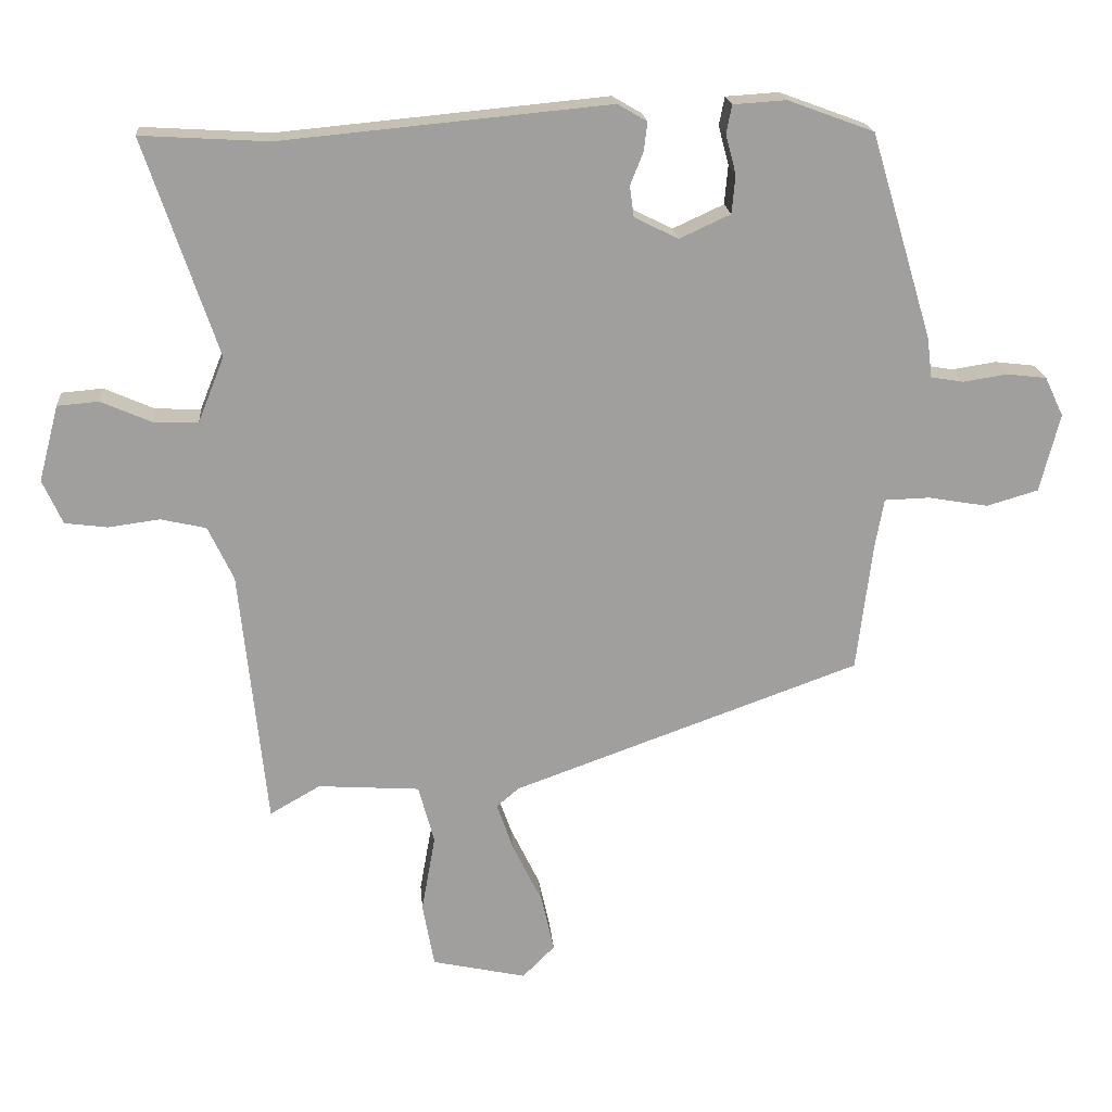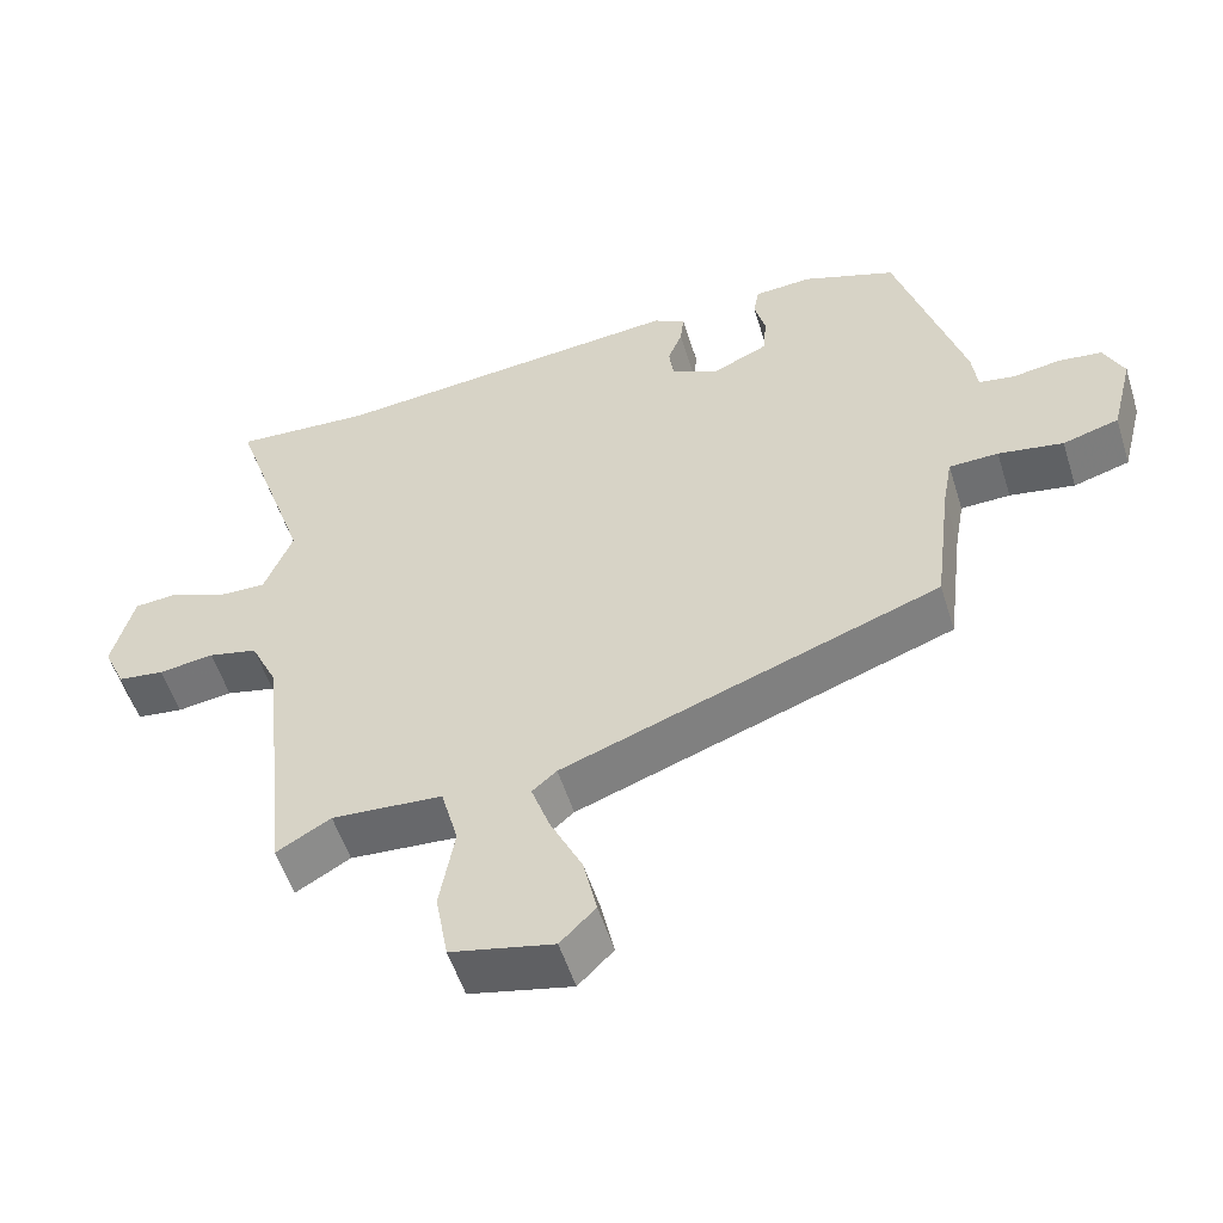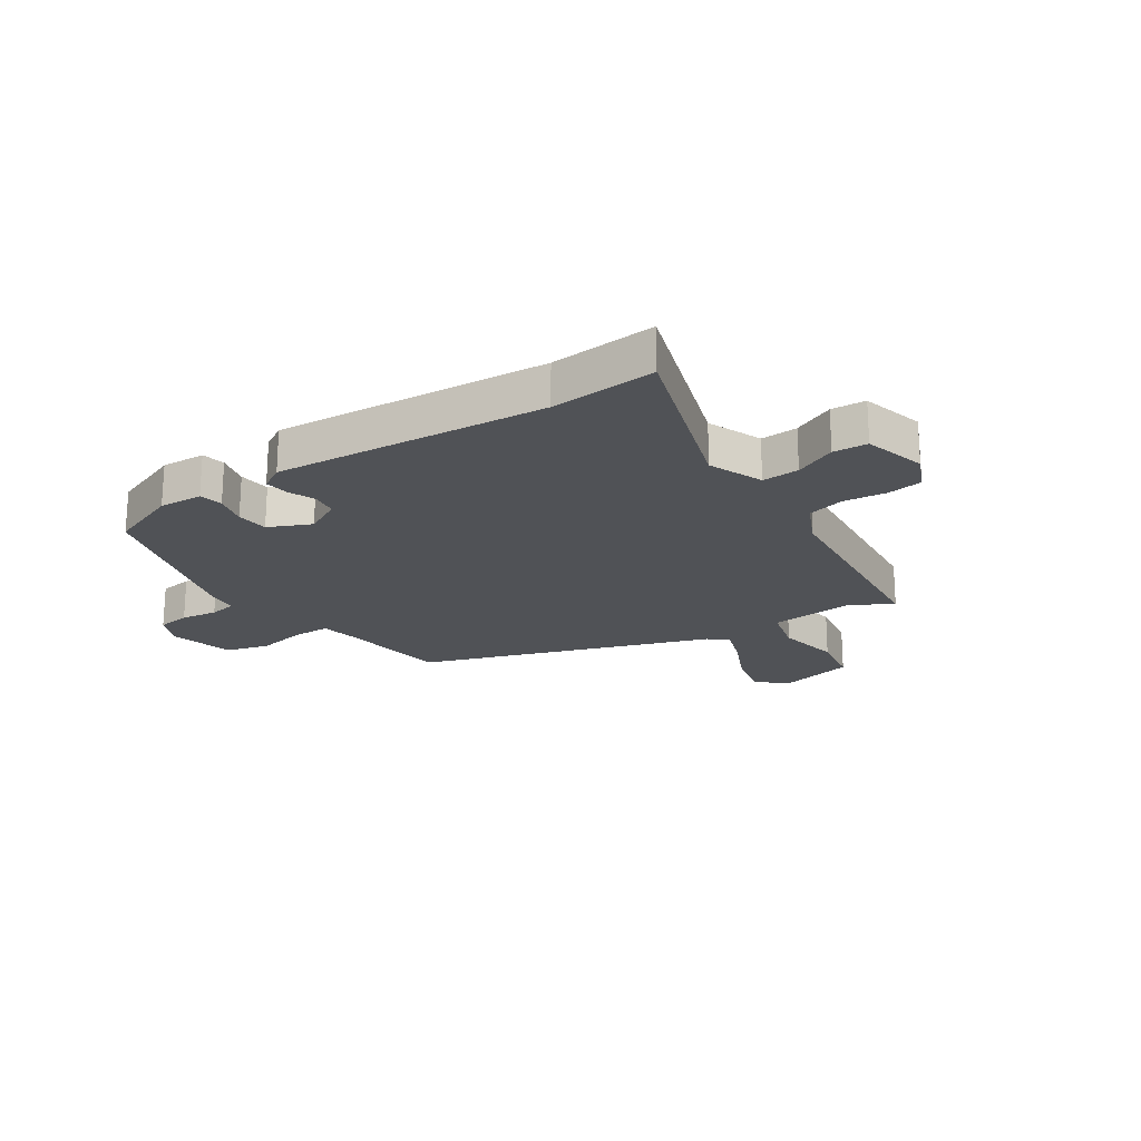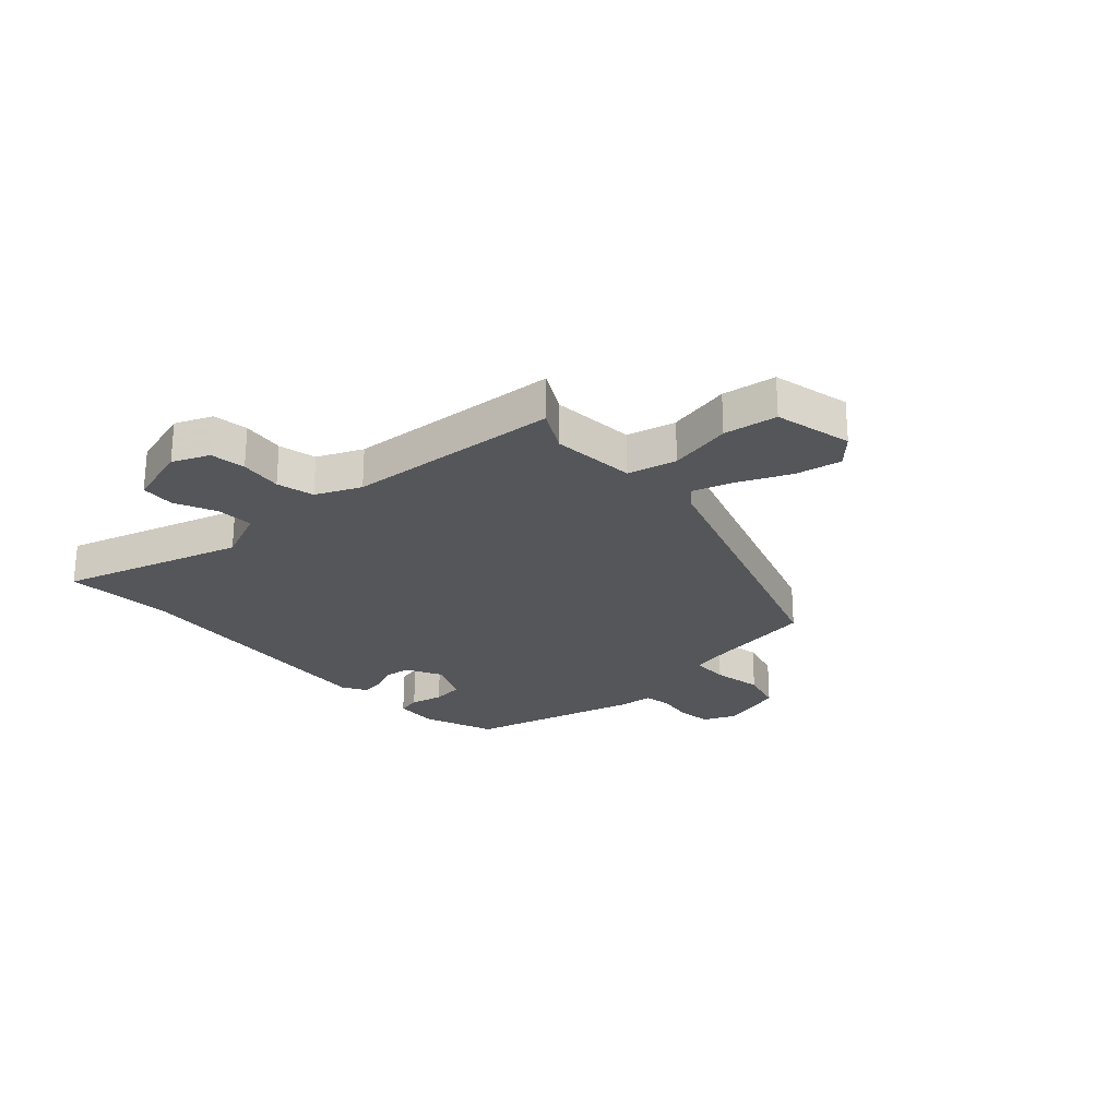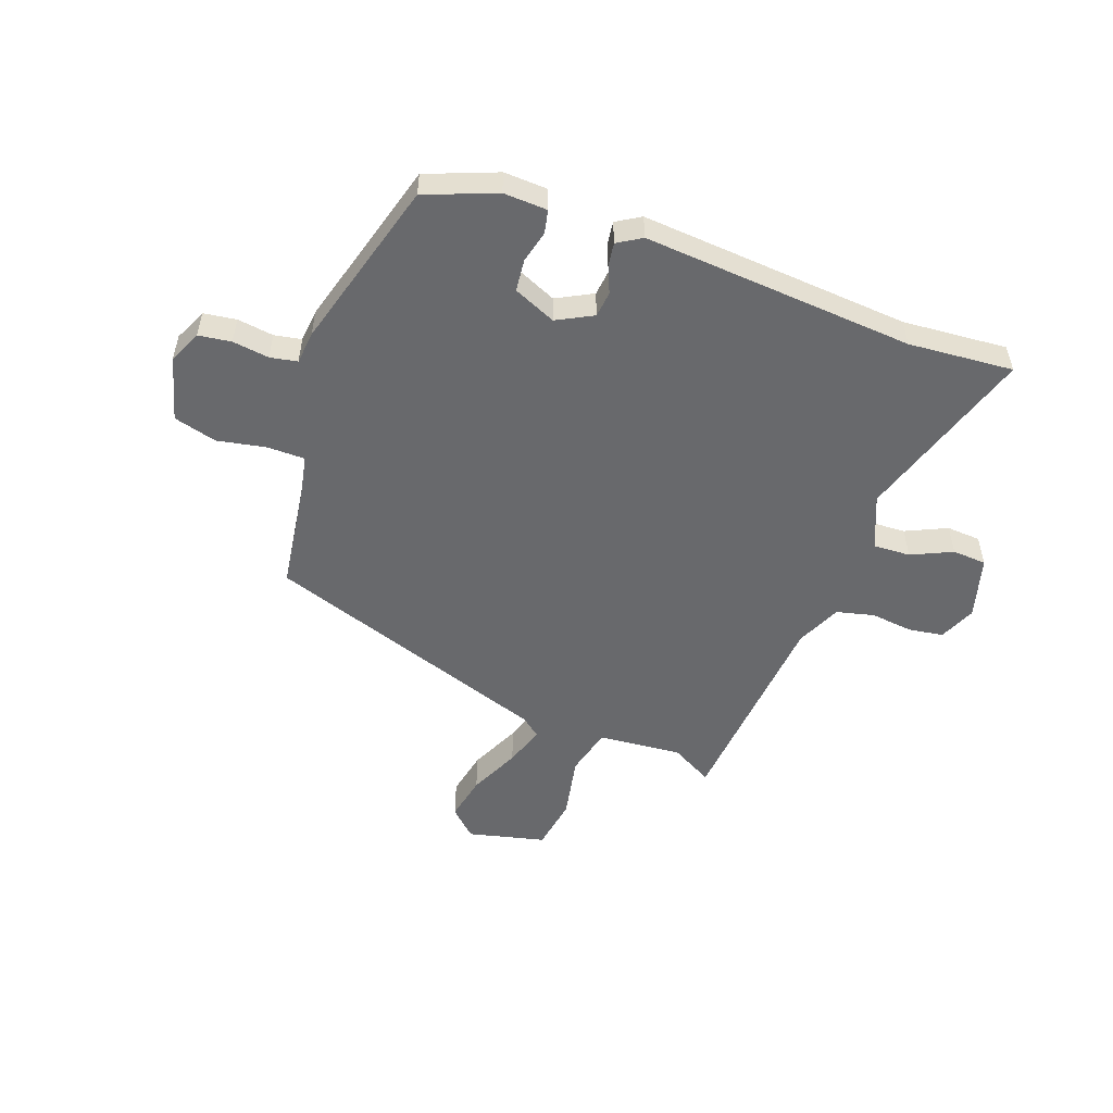
<metadata>
{"format":"obj","ext":"obj","renderer":"f3d","projection":"perspective","resolution":1024,"background":"white","views":[{"elev":19.0,"azim":175.1,"up":"+Z"},{"elev":-53.9,"azim":-162.7,"up":"+Z"},{"elev":-21.0,"azim":34.4,"up":"+Y"},{"elev":-25.3,"azim":133.6,"up":"+Y"},{"elev":-52.7,"azim":-18.9,"up":"+Y"}]}
</metadata>
<code>
v 0.401 0.07 0.494
v 0.586 0.07 0.505
v 0.48 0.07 0.191
v 0.518 0.07 0.096
v 0.583 0.07 0.098
v 0.656 0.07 0.13
v 0.716 0.07 0.125
v 0.745 0.07 0.015
v 0.716 0.07 -0.049
v 0.654 0.07 -0.057
v 0.58 0.07 -0.047
v 0.514 0.07 -0.062
v 0.477 0.07 -0.14
v 0.438 0.07 -0.515
v 0.365 0.07 -0.473
v 0.217 0.07 -0.483
v 0.194 0.07 -0.568
v 0.214 0.07 -0.68
v 0.197 0.07 -0.774
v 0.06 0.07 -0.804
v 0.013 0.07 -0.757
v 0.031 0.07 -0.676
v 0.074 0.07 -0.587
v 0.099 0.07 -0.516
v 0.066 0.07 -0.488
v -0.439 0.07 -0.306
v -0.462 0.07 -0.119
v -0.475 0.07 -0.047
v -0.541 0.07 -0.045
v -0.628 0.07 -0.06
v -0.703 0.07 -0.038
v -0.732 0.07 0.076
v -0.705 0.07 0.133
v -0.647 0.07 0.14
v -0.583 0.07 0.13
v -0.535 0.07 0.138
v -0.528 0.07 0.196
v -0.438 0.07 0.495
v -0.313 0.07 0.541
v -0.236 0.07 0.536
v -0.228 0.07 0.495
v -0.243 0.07 0.438
v -0.238 0.07 0.382
v -0.164 0.07 0.348
v -0.1 0.07 0.38
v -0.094 0.07 0.425
v -0.113 0.07 0.472
v -0.118 0.07 0.514
v -0.075 0.07 0.539
v 0.401 0 0.494
v 0.586 0 0.505
v 0.48 0 0.191
v 0.518 0 0.096
v 0.583 0 0.098
v 0.656 0 0.13
v 0.716 0 0.125
v 0.745 0 0.015
v 0.716 0 -0.049
v 0.654 0 -0.057
v 0.58 0 -0.047
v 0.514 0 -0.062
v 0.477 0 -0.14
v 0.438 0 -0.515
v 0.365 0 -0.473
v 0.217 0 -0.483
v 0.194 0 -0.568
v 0.214 0 -0.68
v 0.197 0 -0.774
v 0.06 0 -0.804
v 0.013 0 -0.757
v 0.031 0 -0.676
v 0.074 0 -0.587
v 0.099 0 -0.516
v 0.066 0 -0.488
v -0.439 0 -0.306
v -0.462 0 -0.119
v -0.475 0 -0.047
v -0.541 0 -0.045
v -0.628 0 -0.06
v -0.703 0 -0.038
v -0.732 0 0.076
v -0.705 0 0.133
v -0.647 0 0.14
v -0.583 0 0.13
v -0.535 0 0.138
v -0.528 0 0.196
v -0.438 0 0.495
v -0.313 0 0.541
v -0.236 0 0.536
v -0.228 0 0.495
v -0.243 0 0.438
v -0.238 0 0.382
v -0.164 0 0.348
v -0.1 0 0.38
v -0.094 0 0.425
v -0.113 0 0.472
v -0.118 0 0.514
v -0.075 0 0.539
f 46 47 48 49
f 45 46 49 1
f 44 45 1 2
f 39 40 41 42
f 39 42 43
f 36 37 38 39
f 36 39 43
f 32 33 34 35
f 32 35 36
f 29 30 31 32
f 28 29 32 36
f 25 26 27
f 25 27 28
f 20 21 22 23
f 20 23 24
f 17 18 19 20
f 16 17 20 24
f 13 14 15
f 13 15 16
f 12 13 16 24
f 8 9 10 11
f 8 11 12
f 5 6 7 8
f 4 5 8 12
f 3 4 12 24
f 44 2 3 24
f 25 28 36 43
f 24 25 43 44
f 98 97 96 95
f 50 98 95 94
f 51 50 94 93
f 91 90 89 88
f 92 91 88
f 88 87 86 85
f 92 88 85
f 84 83 82 81
f 85 84 81
f 81 80 79 78
f 85 81 78 77
f 76 75 74
f 77 76 74
f 72 71 70 69
f 73 72 69
f 69 68 67 66
f 73 69 66 65
f 64 63 62
f 65 64 62
f 73 65 62 61
f 60 59 58 57
f 61 60 57
f 57 56 55 54
f 61 57 54 53
f 73 61 53 52
f 73 52 51 93
f 92 85 77 74
f 93 92 74 73
f 1 50 51 2
f 2 51 52 3
f 3 52 53 4
f 4 53 54 5
f 5 54 55 6
f 6 55 56 7
f 7 56 57 8
f 8 57 58 9
f 9 58 59 10
f 10 59 60 11
f 11 60 61 12
f 12 61 62 13
f 13 62 63 14
f 14 63 64 15
f 15 64 65 16
f 16 65 66 17
f 17 66 67 18
f 18 67 68 19
f 19 68 69 20
f 20 69 70 21
f 21 70 71 22
f 22 71 72 23
f 23 72 73 24
f 24 73 74 25
f 25 74 75 26
f 26 75 76 27
f 27 76 77 28
f 28 77 78 29
f 29 78 79 30
f 30 79 80 31
f 31 80 81 32
f 32 81 82 33
f 33 82 83 34
f 34 83 84 35
f 35 84 85 36
f 36 85 86 37
f 37 86 87 38
f 38 87 88 39
f 39 88 89 40
f 40 89 90 41
f 41 90 91 42
f 42 91 92 43
f 43 92 93 44
f 44 93 94 45
f 45 94 95 46
f 46 95 96 47
f 47 96 97 48
f 48 97 98 49
f 49 98 50 1

</code>
